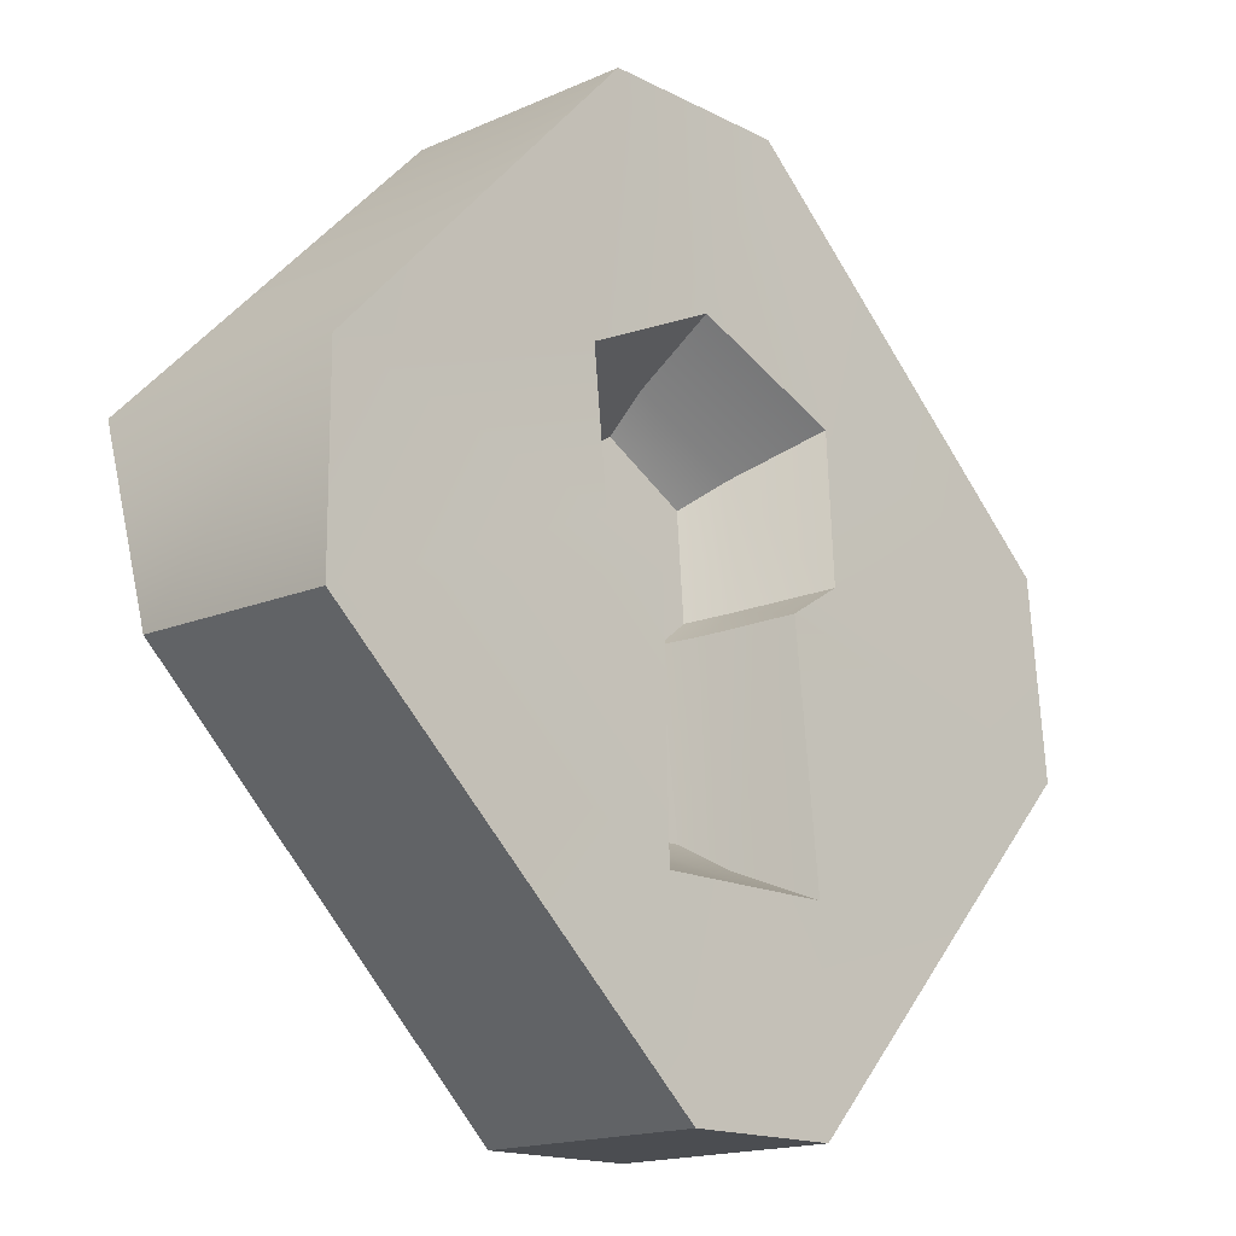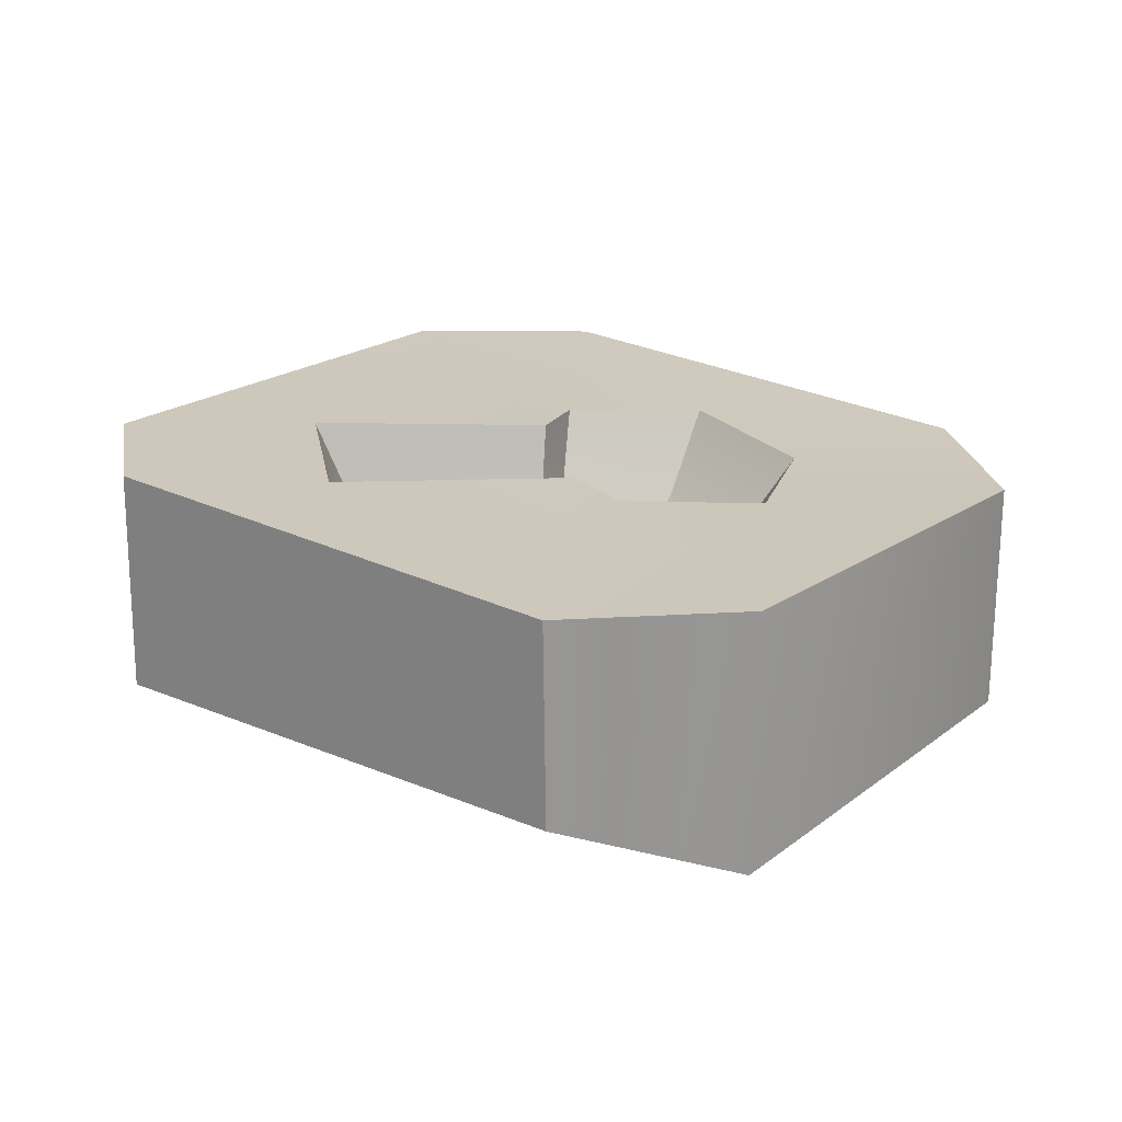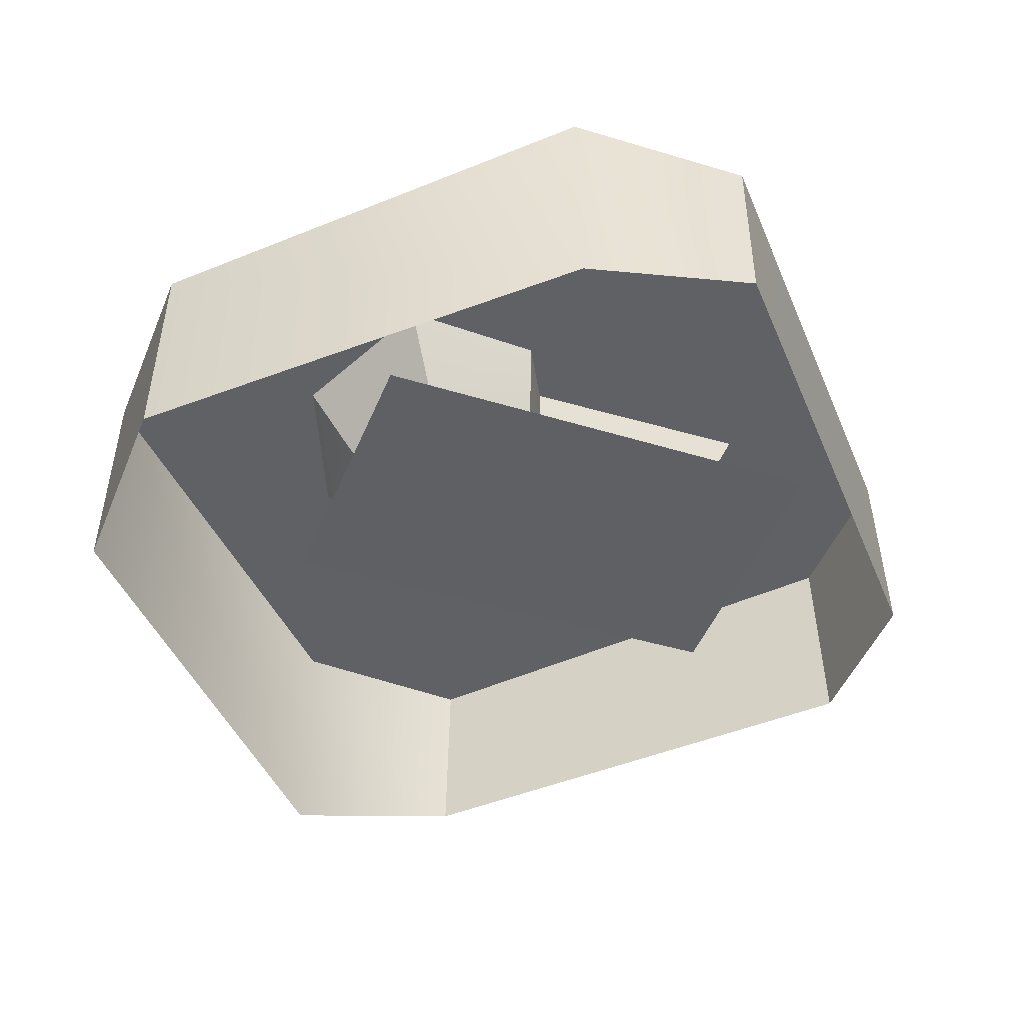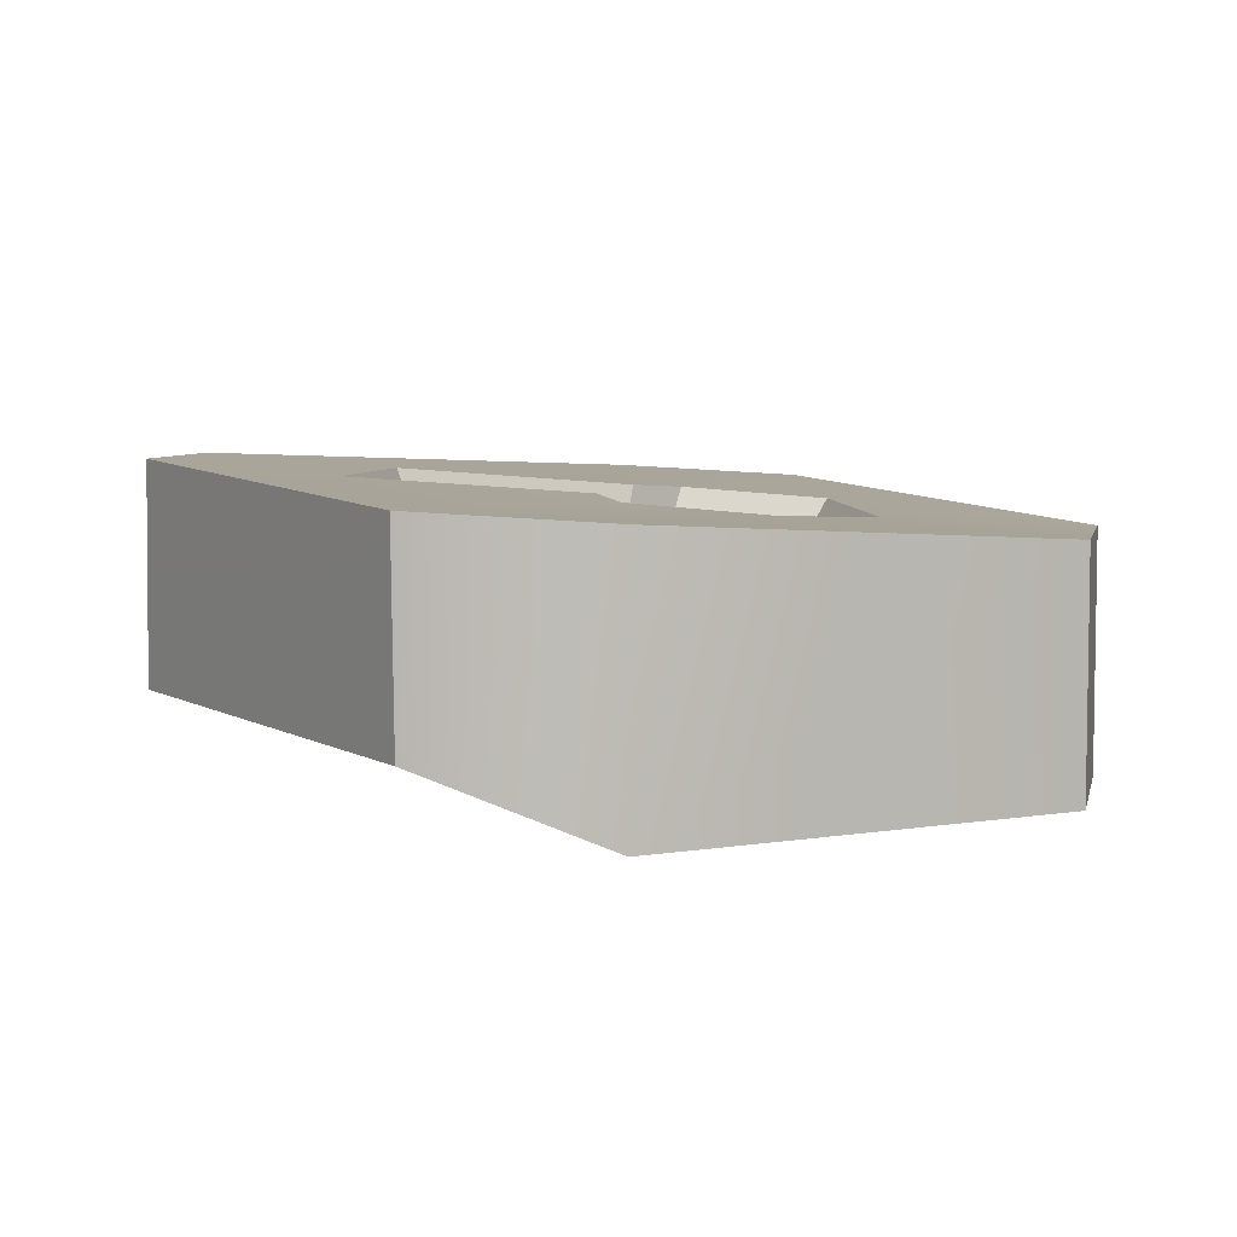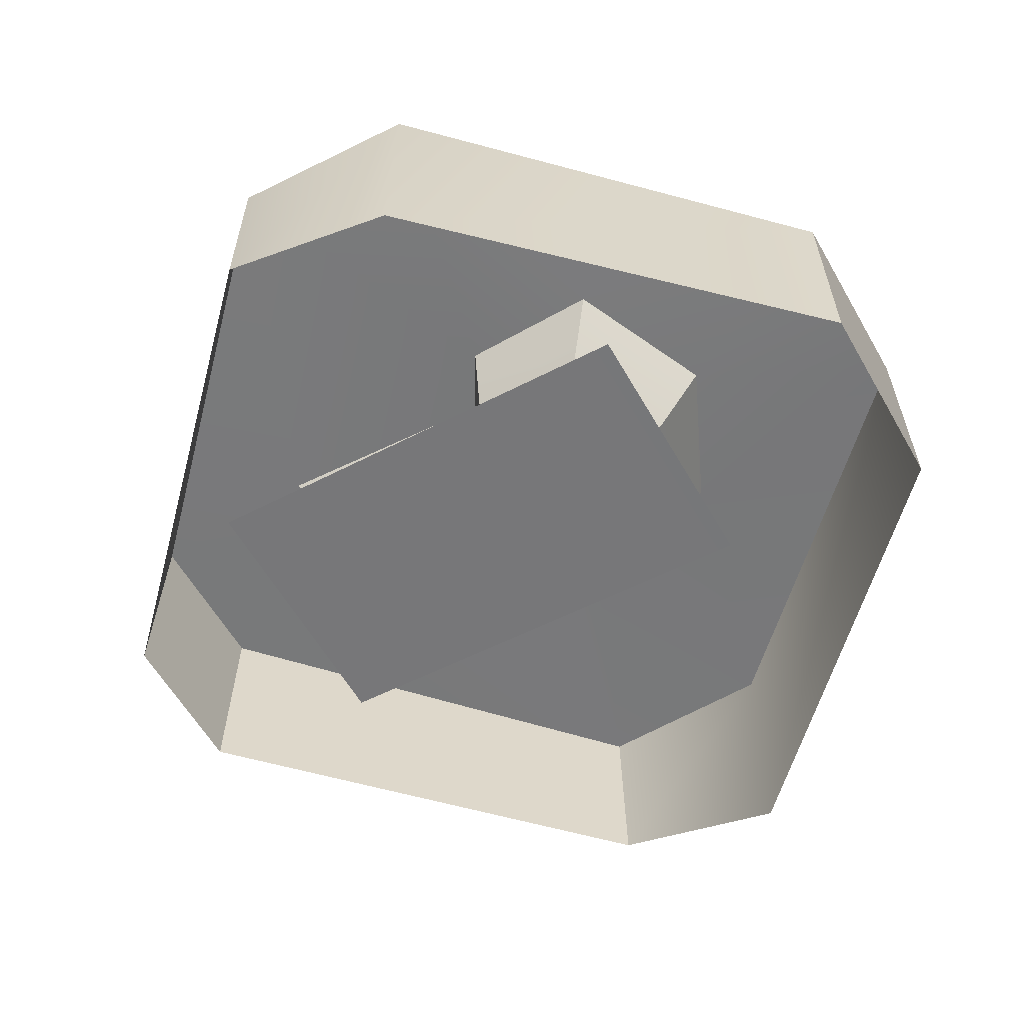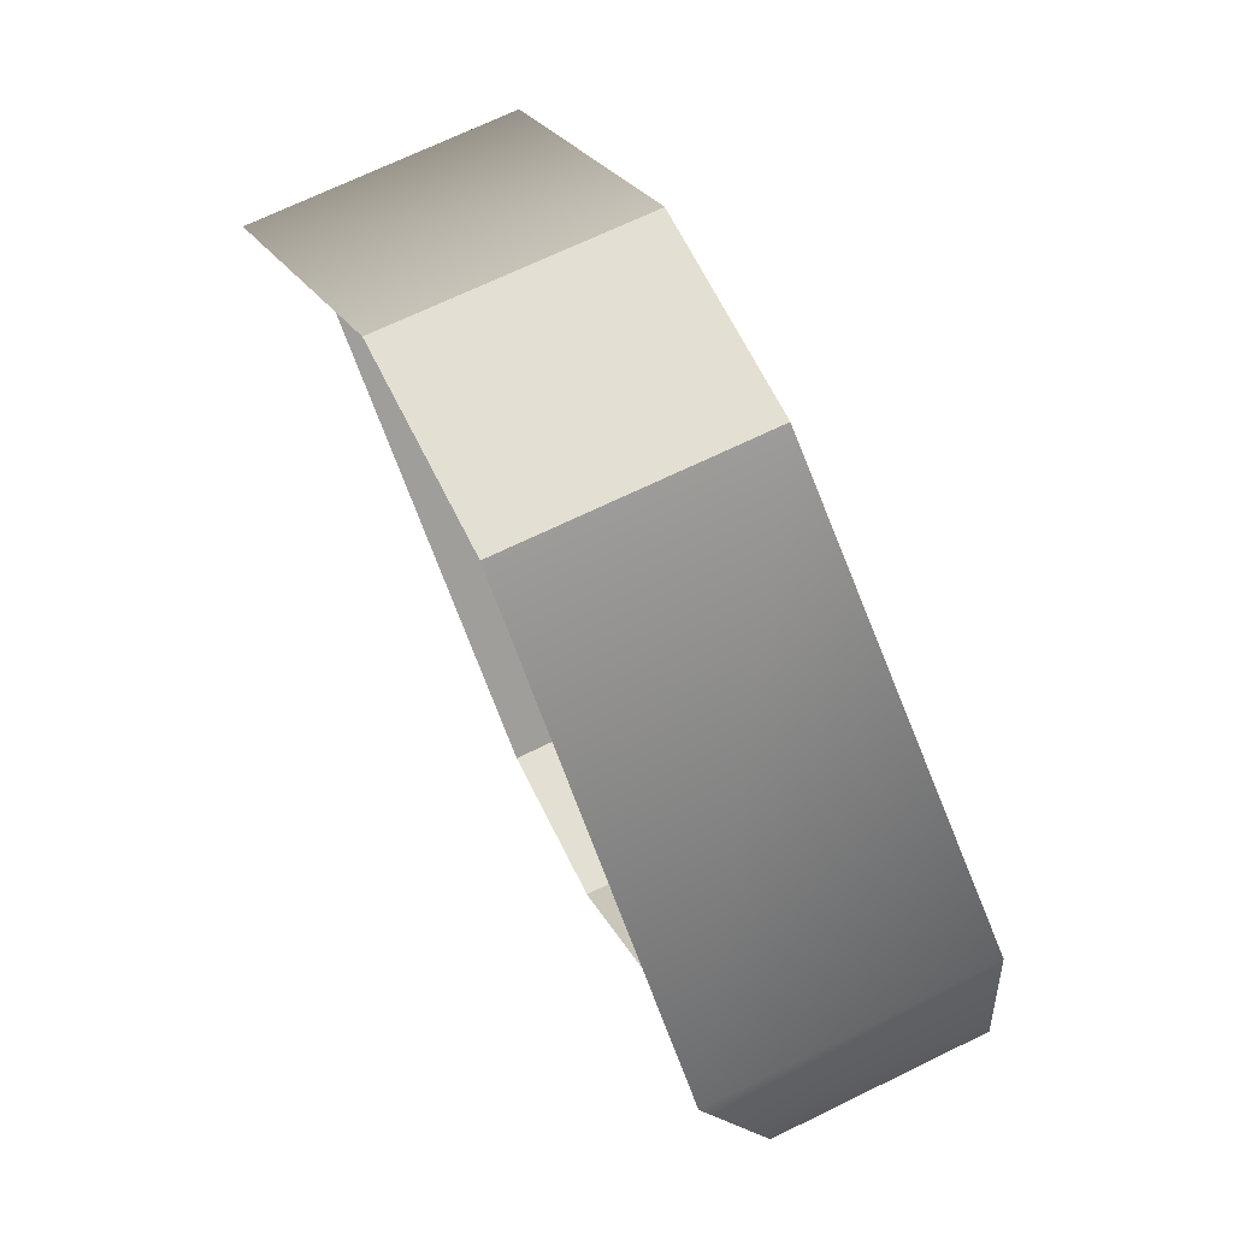
<metadata>
{"format":"obj","ext":"obj","renderer":"f3d","projection":"perspective","resolution":1024,"background":"white","views":[{"elev":-15.7,"azim":-47.0,"up":"+Y"},{"elev":22.2,"azim":80.3,"up":"+Z"},{"elev":-49.2,"azim":-112.2,"up":"+Z"},{"elev":5.8,"azim":102.2,"up":"+Z"},{"elev":-60.2,"azim":119.9,"up":"+Z"},{"elev":66.4,"azim":-116.4,"up":"+Y"}]}
</metadata>
<code>
g keydoor_keyhole
v -0.4607 0.1112 0.4556
v -0.4689 -0.09715 0.4652
v -0.4689 -0.09444 0.2458
v -0.4607 0.1082 0.1739
v -0.1018 0.4765 0.4239
v -0.1018 0.4765 0.1663
v -0.4689 -0.09715 0.4652
v -0.08239 -0.4742 0.491
v -0.08239 -0.4765 0.2534
v -0.4689 -0.09444 0.2458
v -0.1018 0.4765 0.4239
v -0.1018 0.4765 0.1663
v 0.00216 0.4765 0.1663
v 0.00216 0.4765 0.4239
v 0.1075 0.4765 0.4239
v 0.1075 0.4765 0.1663
v -0.1548 0.1925 0.4454
v 0.00216 0.266 0.4361
v -0.1116 0.1511 0.3611
v 0.00216 0.2125 0.3558
v 0.00216 0.1766 0.3165
v -0.08492 0.1239 0.3211
v -0.1503 0.03601 0.4562
v -0.1548 0.1925 0.4454
v -0.1116 0.1511 0.3611
v -0.1083 0.02044 0.3726
v -0.08492 0.1239 0.3211
v -0.0824 0.01165 0.3309
v 0.00216 -0.2634 0.4759
v -0.09541 -0.2634 0.4759
v -0.06859 -0.2296 0.3945
v 0.00216 -0.2296 0.3945
v -0.05164 -0.203 0.3497
v 0.00216 -0.203 0.3497
v 0.05596 -0.203 0.3497
v 0.07291 -0.2296 0.3945
v 0.09973 -0.2634 0.4759
v -0.08566 -0.002784 0.4611
v -0.1503 0.03601 0.4562
v -0.1083 0.02044 0.3726
v -0.06153 -0.01195 0.3754
v -0.0824 0.01165 0.3309
v -0.04618 -0.01617 0.3333
v -0.08566 -0.002784 0.4611
v -0.06859 -0.2296 0.3945
v -0.09541 -0.2634 0.4759
v -0.06153 -0.01195 0.3754
v -0.05164 -0.203 0.3497
v -0.04618 -0.01617 0.3333
v 0.4689 -0.09444 0.2458
v 0.4689 -0.09715 0.4652
v 0.4607 0.1112 0.4556
v 0.4607 0.1082 0.1739
v 0.1075 0.4765 0.4239
v 0.1075 0.4765 0.1663
v 0.4689 -0.09715 0.4652
v 0.4689 -0.09444 0.2458
v 0.08657 -0.4765 0.2534
v 0.08657 -0.4742 0.491
v 0.1591 0.1925 0.4454
v 0.1159 0.1511 0.3611
v 0.00216 0.266 0.4361
v 0.00216 0.2125 0.3558
v 0.00216 0.1766 0.3165
v 0.08924 0.1239 0.3211
v 0.1159 0.1511 0.3611
v 0.1591 0.1925 0.4454
v 0.1547 0.03601 0.4562
v 0.1126 0.02044 0.3726
v 0.08924 0.1239 0.3211
v 0.08672 0.01165 0.3309
v 0.1126 0.02044 0.3726
v 0.1547 0.03601 0.4562
v 0.08998 -0.002784 0.4611
v 0.06585 -0.01195 0.3754
v 0.08672 0.01165 0.3309
v 0.0505 -0.01617 0.3333
v 0.09973 -0.2634 0.4759
v 0.07291 -0.2296 0.3945
v 0.08998 -0.002784 0.4611
v 0.06585 -0.01195 0.3754
v 0.05596 -0.203 0.3497
v 0.0505 -0.01617 0.3333
v 0.1529 0.2173 0.3022
v 0.1529 -0.3204 0.3492
v -0.1616 0.2173 0.3022
v -0.1616 -0.3204 0.3492
v 0.08657 -0.4742 0.491
v 0.08657 -0.4765 0.2534
v -0.08239 -0.4742 0.491
v -0.08239 -0.4765 0.2534
v -0.08566 -0.002784 0.4611
v -0.09541 -0.2634 0.4759
v -0.4689 -0.09715 0.4652
v -0.1503 0.03601 0.4562
v -0.08239 -0.4742 0.491
v -0.4607 0.1112 0.4556
v 0.00216 -0.2634 0.4759
v -0.1548 0.1925 0.4454
v 0.08657 -0.4742 0.491
v -0.1018 0.4765 0.4239
v 0.09973 -0.2634 0.4759
v 0.00216 0.266 0.4361
v 0.00216 0.4765 0.4239
v 0.1075 0.4765 0.4239
v 0.1591 0.1925 0.4454
v 0.4607 0.1112 0.4556
v 0.1547 0.03601 0.4562
v 0.4689 -0.09715 0.4652
v 0.08998 -0.002784 0.4611
g keydoor_keyhole_0
f 3 2 1
f 4 3 1
f 4 1 5
f 5 6 4
f 9 8 7
f 7 10 9
f 13 12 11
f 11 14 13
f 13 14 15
f 15 16 13
f 19 18 17
f 19 20 18
f 21 20 19
f 19 22 21
f 25 24 23
f 23 26 25
f 27 25 26
f 26 28 27
f 31 30 29
f 29 32 31
f 33 31 32
f 32 34 33
f 35 34 32
f 32 36 35
f 36 32 29
f 29 37 36
f 40 39 38
f 38 41 40
f 42 40 41
f 41 43 42
f 46 45 44
f 47 44 45
f 45 48 47
f 49 47 48
f 52 51 50
f 50 53 52
f 54 52 53
f 53 55 54
f 58 57 56
f 56 59 58
f 62 61 60
f 63 61 62
f 61 63 64
f 64 65 61
f 68 67 66
f 66 69 68
f 69 66 70
f 70 71 69
f 74 73 72
f 72 75 74
f 75 72 76
f 76 77 75
f 80 79 78
f 80 81 79
f 81 82 79
f 81 83 82
f 86 85 84
f 87 85 86
f 90 89 88
f 91 89 90
f 94 93 92
f 95 94 92
f 94 96 93
f 95 97 94
f 93 96 98
f 97 95 99
f 98 96 100
f 101 97 99
f 100 102 98
f 99 103 101
f 104 101 103
f 103 105 104
f 105 103 106
f 107 105 106
f 106 108 107
f 109 102 100
f 108 109 107
f 102 109 110
f 109 108 110

</code>
